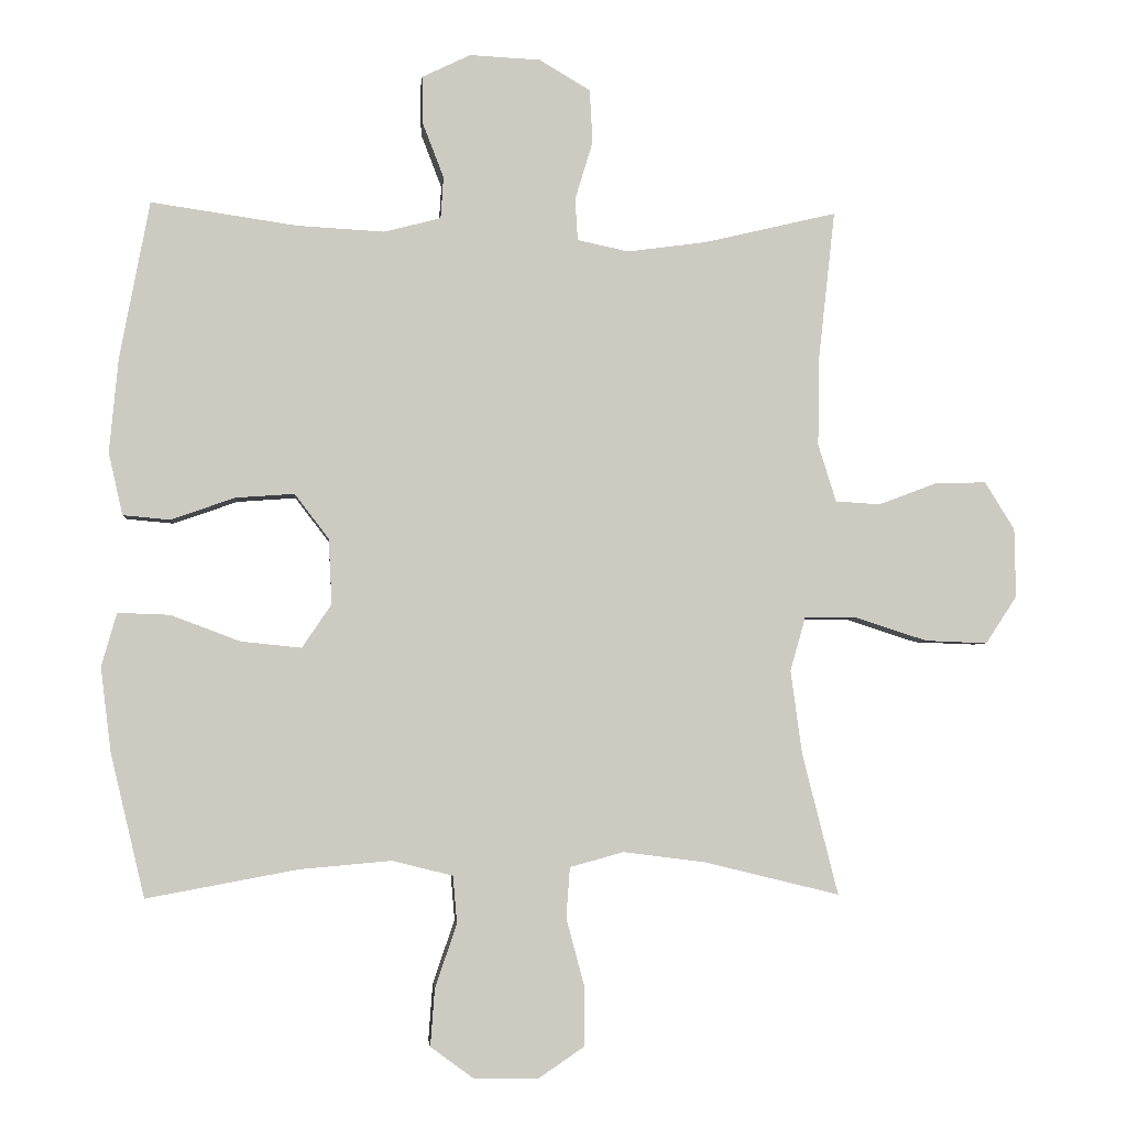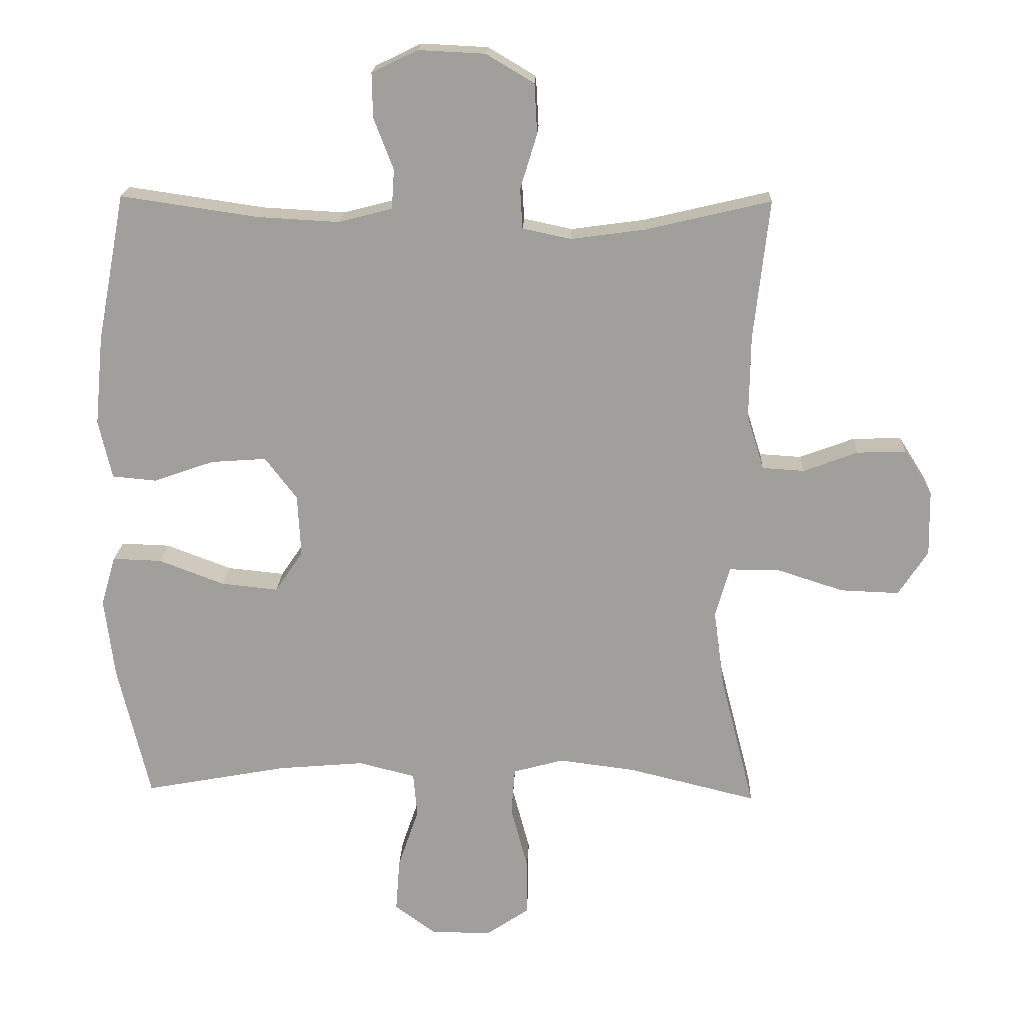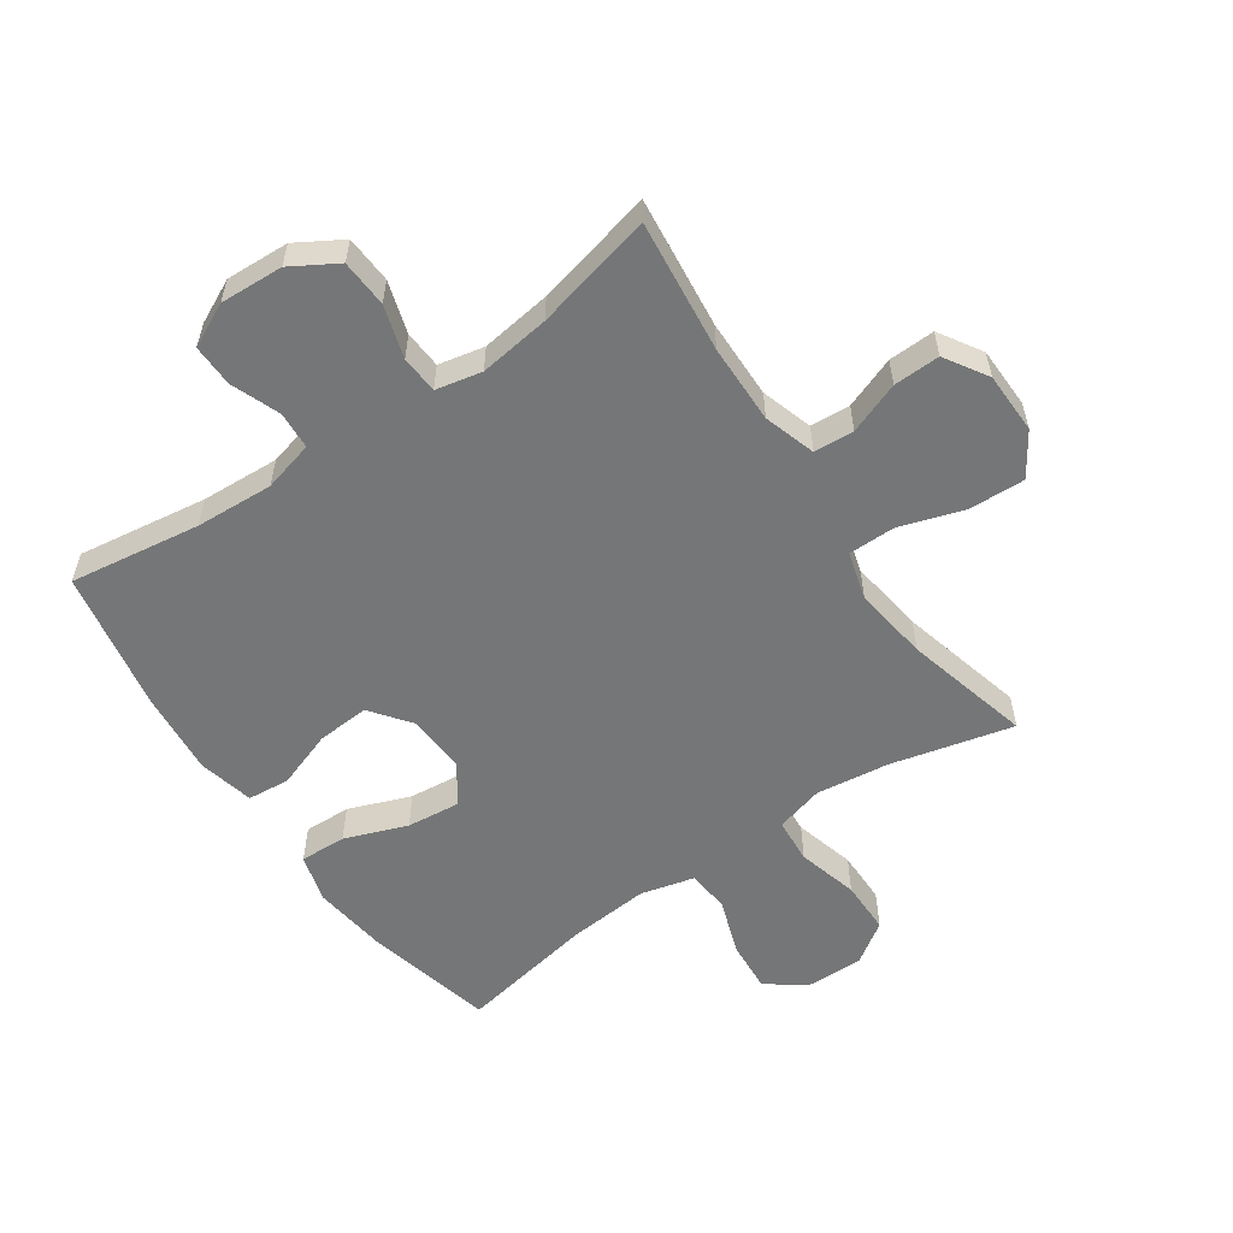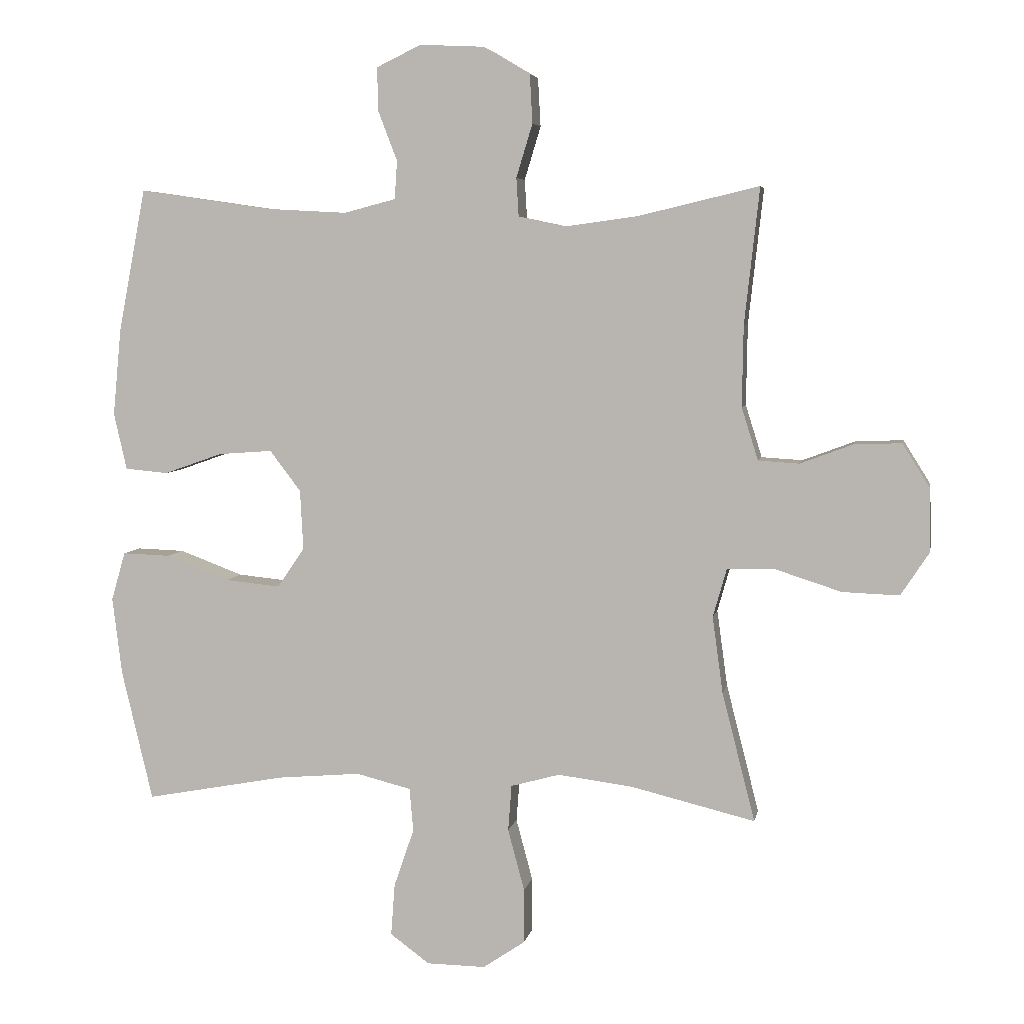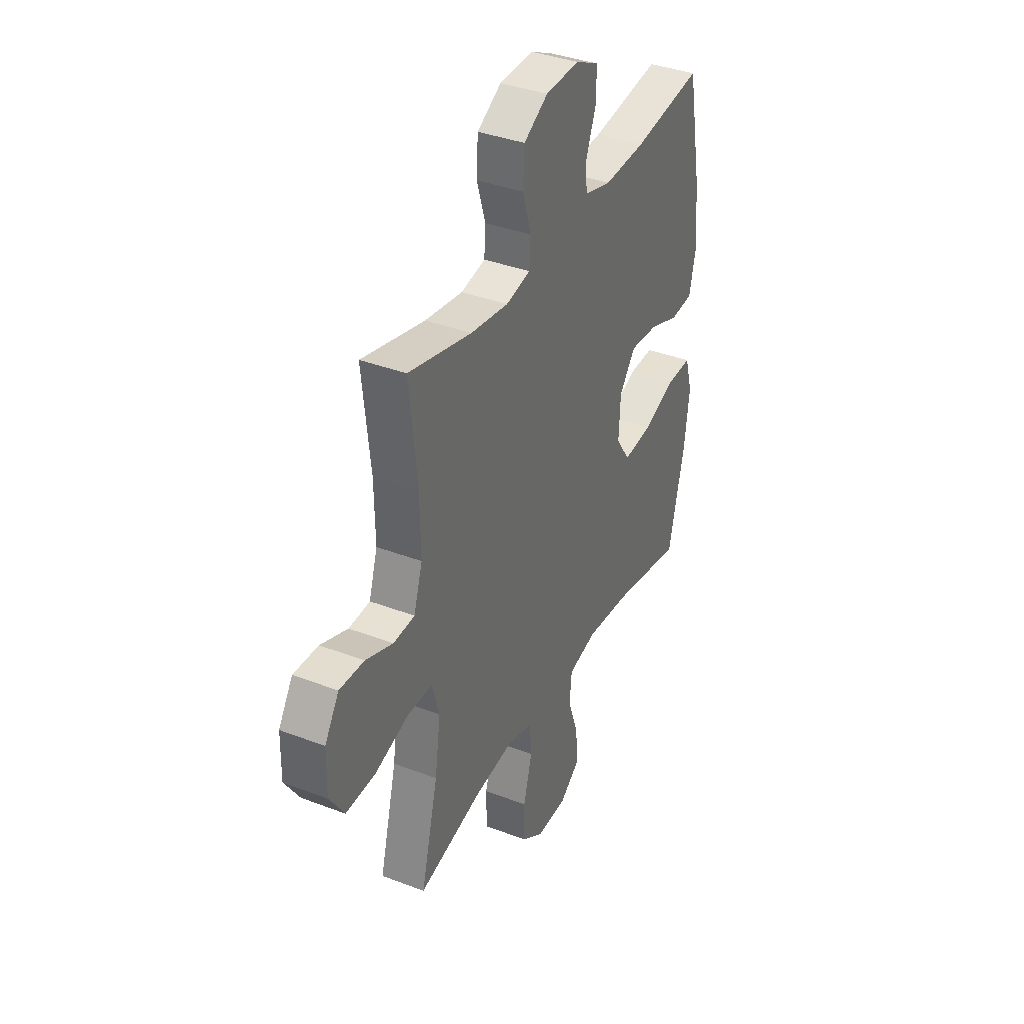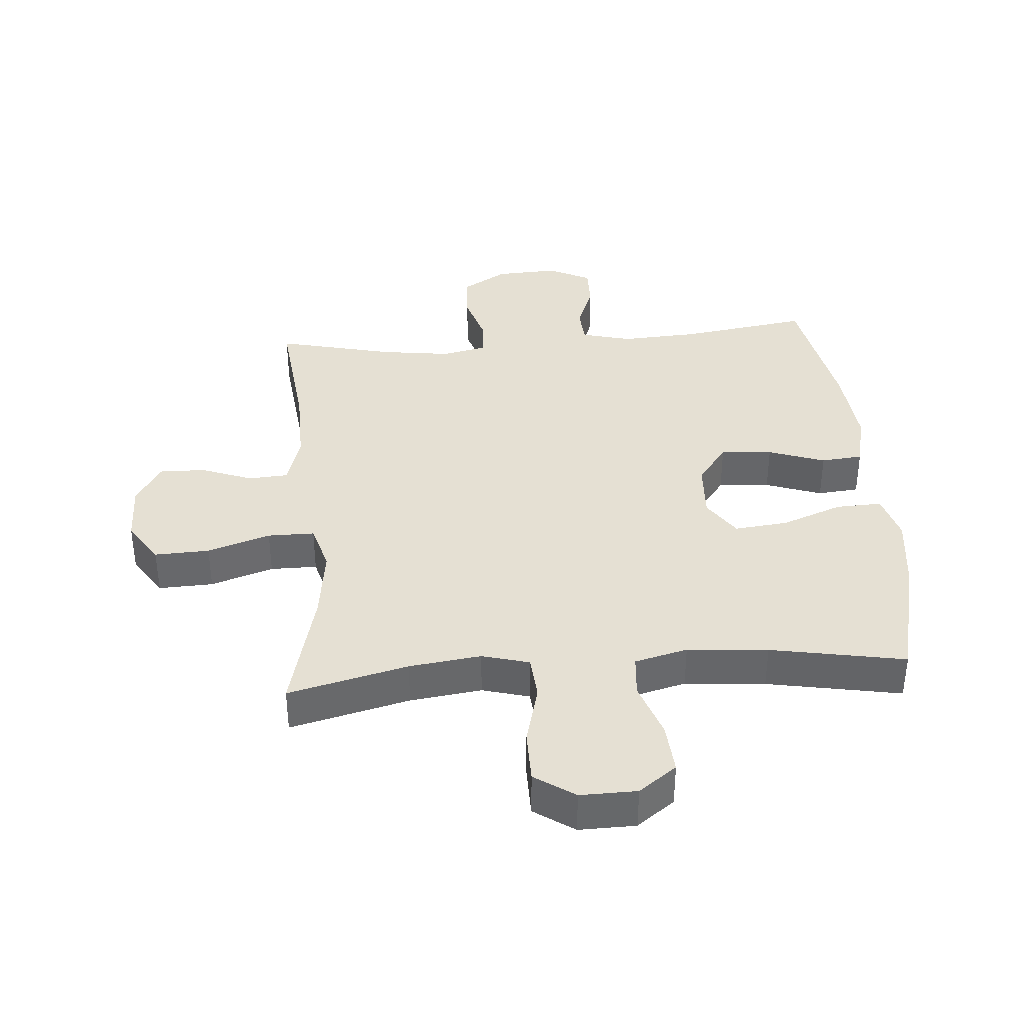
<metadata>
{"format":"obj","ext":"obj","renderer":"f3d","projection":"perspective","resolution":1024,"background":"white","views":[{"elev":-3.3,"azim":-5.0,"up":"+Z"},{"elev":18.5,"azim":2.3,"up":"+Z"},{"elev":-56.7,"azim":34.5,"up":"+Y"},{"elev":5.4,"azim":10.5,"up":"+Z"},{"elev":37.0,"azim":116.3,"up":"+Z"},{"elev":38.1,"azim":175.4,"up":"+Y"}]}
</metadata>
<code>
o path9168
v 0.4262 0.0375 -0.2967
v 0.4096 0.0375 -0.1752
v 0.4316 0.0375 -0.09771
v 0.5084 0.0375 -0.09758
v 0.6116 0.0375 -0.1308
v 0.7017 0.0375 -0.1343
v 0.7468 0.0375 -0.06548
v 0.745 0.0375 0.03443
v 0.7019 0.0375 0.1036
v 0.6268 0.0375 0.101
v 0.5432 0.0375 0.06974
v 0.4786 0.0375 0.07377
v 0.4525 0.0375 0.1573
v 0.4545 0.0375 0.2858
v 0.4783 0.0375 0.5006
v 0.2864 0.0375 0.4552
v 0.1717 0.0375 0.4395
v 0.09721 0.0375 0.4553
v 0.09351 0.0375 0.5164
v 0.1192 0.0375 0.6009
v 0.115 0.0375 0.6778
v 0.04134 0.0375 0.7215
v -0.06105 0.0375 0.7265
v -0.1316 0.0375 0.6924
v -0.1303 0.0375 0.6239
v -0.09991 0.0375 0.5449
v -0.1038 0.0375 0.4843
v -0.1859 0.0375 0.463
v -0.3122 0.0375 0.4699
v -0.5234 0.0375 0.5006
v -0.5667 0.0375 0.2729
v -0.5797 0.0375 0.1363
v -0.5593 0.0375 0.04646
v -0.4911 0.0375 0.04025
v -0.3983 0.0375 0.07282
v -0.3135 0.0375 0.07892
v -0.2643 0.0375 0.01443
v -0.2593 0.0375 -0.08019
v -0.3022 0.0375 -0.1433
v -0.3896 0.0375 -0.1344
v -0.4902 0.0375 -0.09647
v -0.5655 0.0375 -0.09384
v -0.5878 0.0375 -0.171
v -0.5726 0.0375 -0.2938
v -0.5234 0.0375 -0.5013
v -0.3028 0.0375 -0.4605
v -0.1705 0.0375 -0.4491
v -0.08358 0.0375 -0.471
v -0.07764 0.0375 -0.5398
v -0.1093 0.0375 -0.632
v -0.1155 0.0375 -0.7148
v -0.05318 0.0375 -0.7604
v 0.03993 0.0375 -0.7618
v 0.106 0.0375 -0.717
v 0.1064 0.0375 -0.6304
v 0.0802 0.0375 -0.5323
v 0.08571 0.0375 -0.4595
v 0.1633 0.0375 -0.4382
v 0.2814 0.0375 -0.4532
v 0.4783 0.0375 -0.5013
v 0.4262 -0.0375 -0.2967
v 0.4096 -0.0375 -0.1752
v 0.4316 -0.0375 -0.09771
v 0.5084 -0.0375 -0.09758
v 0.6116 -0.0375 -0.1308
v 0.7017 -0.0375 -0.1343
v 0.7468 -0.0375 -0.06548
v 0.745 -0.0375 0.03443
v 0.7019 -0.0375 0.1036
v 0.6268 -0.0375 0.101
v 0.5432 -0.0375 0.06974
v 0.4786 -0.0375 0.07377
v 0.4525 -0.0375 0.1573
v 0.4545 -0.0375 0.2858
v 0.4783 -0.0375 0.5006
v 0.2864 -0.0375 0.4552
v 0.1717 -0.0375 0.4395
v 0.09721 -0.0375 0.4553
v 0.09351 -0.0375 0.5164
v 0.1192 -0.0375 0.6009
v 0.115 -0.0375 0.6778
v 0.04134 -0.0375 0.7215
v -0.06105 -0.0375 0.7265
v -0.1316 -0.0375 0.6924
v -0.1303 -0.0375 0.6239
v -0.09991 -0.0375 0.5449
v -0.1038 -0.0375 0.4843
v -0.1859 -0.0375 0.463
v -0.3122 -0.0375 0.4699
v -0.5234 -0.0375 0.5006
v -0.5667 -0.0375 0.2729
v -0.5797 -0.0375 0.1363
v -0.5593 -0.0375 0.04646
v -0.4911 -0.0375 0.04025
v -0.3983 -0.0375 0.07282
v -0.3135 -0.0375 0.07892
v -0.2643 -0.0375 0.01443
v -0.2593 -0.0375 -0.08019
v -0.3022 -0.0375 -0.1433
v -0.3896 -0.0375 -0.1344
v -0.4902 -0.0375 -0.09647
v -0.5655 -0.0375 -0.09384
v -0.5878 -0.0375 -0.171
v -0.5726 -0.0375 -0.2938
v -0.5234 -0.0375 -0.5013
v -0.3028 -0.0375 -0.4605
v -0.1705 -0.0375 -0.4491
v -0.08358 -0.0375 -0.471
v -0.07764 -0.0375 -0.5398
v -0.1093 -0.0375 -0.632
v -0.1155 -0.0375 -0.7148
v -0.05318 -0.0375 -0.7604
v 0.03993 -0.0375 -0.7618
v 0.106 -0.0375 -0.717
v 0.1064 -0.0375 -0.6304
v 0.0802 -0.0375 -0.5323
v 0.08571 -0.0375 -0.4595
v 0.1633 -0.0375 -0.4382
v 0.2814 -0.0375 -0.4532
v 0.4783 -0.0375 -0.5013
v 0.7017 0.0375 -0.1343
v 0.7468 0.0375 -0.06548
v 0.745 0.0375 0.03443
v 0.7019 0.0375 0.1036
v 0.6268 0.0375 0.101
v 0.6116 0.0375 -0.1308
v 0.5432 0.0375 0.06974
v 0.5084 0.0375 -0.09758
v 0.4786 0.0375 0.07377
v 0.4786 0.0375 0.07377
v 0.4316 0.0375 -0.09771
v 0.4316 0.0375 -0.09771
v 0.4525 0.0375 0.1573
v 0.4545 0.0375 0.2858
v 0.4783 0.0375 0.5006
v 0.4783 0.0375 0.5006
v 0.4783 0.0375 -0.5013
v 0.4783 0.0375 -0.5013
v 0.4262 0.0375 -0.2967
v 0.4096 0.0375 -0.1752
v 0.2864 0.0375 0.4552
v 0.2814 0.0375 -0.4532
v 0.1717 0.0375 0.4395
v 0.1633 0.0375 -0.4382
v 0.09721 0.0375 0.4553
v 0.09721 0.0375 0.4553
v 0.08571 0.0375 -0.4595
v 0.08571 0.0375 -0.4595
v 0.09351 0.0375 0.5164
v 0.1192 0.0375 0.6009
v 0.115 0.0375 0.6778
v 0.04134 0.0375 0.7215
v 0.106 0.0375 -0.717
v 0.1064 0.0375 -0.6304
v 0.0802 0.0375 -0.5323
v 0.03993 0.0375 -0.7618
v -0.06105 0.0375 0.7265
v -0.05318 0.0375 -0.7604
v -0.1155 0.0375 -0.7148
v -0.1316 0.0375 0.6924
v -0.1316 0.0375 0.6924
v -0.1093 0.0375 -0.632
v -0.07764 0.0375 -0.5398
v -0.08358 0.0375 -0.471
v -0.08358 0.0375 -0.471
v -0.1705 0.0375 -0.4491
v -0.09991 0.0375 0.5449
v -0.1038 0.0375 0.4843
v -0.1038 0.0375 0.4843
v -0.1303 0.0375 0.6239
v -0.1859 0.0375 0.463
v -0.3028 0.0375 -0.4605
v -0.2643 0.0375 0.01443
v -0.2593 0.0375 -0.08019
v -0.3122 0.0375 0.4699
v -0.3022 0.0375 -0.1433
v -0.3022 0.0375 -0.1433
v -0.3135 0.0375 0.07892
v -0.3896 0.0375 -0.1344
v -0.3983 0.0375 0.07282
v -0.4902 0.0375 -0.09647
v -0.4911 0.0375 0.04025
v -0.5234 0.0375 -0.5013
v -0.5234 0.0375 -0.5013
v -0.5655 0.0375 -0.09384
v -0.5655 0.0375 -0.09384
v -0.5593 0.0375 0.04646
v -0.5593 0.0375 0.04646
v -0.5234 0.0375 0.5006
v -0.5234 0.0375 0.5006
v -0.5667 0.0375 0.2729
v -0.5726 0.0375 -0.2938
v -0.5797 0.0375 0.1363
v -0.5878 0.0375 -0.171
v 0.7017 -0.0375 -0.1343
v 0.7468 -0.0375 -0.06548
v 0.745 -0.0375 0.03443
v 0.7019 -0.0375 0.1036
v 0.6268 -0.0375 0.101
v 0.6116 -0.0375 -0.1308
v 0.5432 -0.0375 0.06974
v 0.5084 -0.0375 -0.09758
v 0.4786 -0.0375 0.07377
v 0.4786 -0.0375 0.07377
v 0.4316 -0.0375 -0.09771
v 0.4316 -0.0375 -0.09771
v 0.4525 -0.0375 0.1573
v 0.4545 -0.0375 0.2858
v 0.4783 -0.0375 0.5006
v 0.4783 -0.0375 0.5006
v 0.4783 -0.0375 -0.5013
v 0.4783 -0.0375 -0.5013
v 0.4262 -0.0375 -0.2967
v 0.4096 -0.0375 -0.1752
v 0.2864 -0.0375 0.4552
v 0.2814 -0.0375 -0.4532
v 0.1717 -0.0375 0.4395
v 0.1633 -0.0375 -0.4382
v 0.09721 -0.0375 0.4553
v 0.09721 -0.0375 0.4553
v 0.08571 -0.0375 -0.4595
v 0.08571 -0.0375 -0.4595
v 0.09351 -0.0375 0.5164
v 0.1192 -0.0375 0.6009
v 0.115 -0.0375 0.6778
v 0.04134 -0.0375 0.7215
v 0.106 -0.0375 -0.717
v 0.1064 -0.0375 -0.6304
v 0.0802 -0.0375 -0.5323
v 0.03993 -0.0375 -0.7618
v -0.06105 -0.0375 0.7265
v -0.05318 -0.0375 -0.7604
v -0.1155 -0.0375 -0.7148
v -0.1316 -0.0375 0.6924
v -0.1316 -0.0375 0.6924
v -0.1093 -0.0375 -0.632
v -0.07764 -0.0375 -0.5398
v -0.08358 -0.0375 -0.471
v -0.08358 -0.0375 -0.471
v -0.1705 -0.0375 -0.4491
v -0.09991 -0.0375 0.5449
v -0.1038 -0.0375 0.4843
v -0.1038 -0.0375 0.4843
v -0.1303 -0.0375 0.6239
v -0.1859 -0.0375 0.463
v -0.3028 -0.0375 -0.4605
v -0.2643 -0.0375 0.01443
v -0.2593 -0.0375 -0.08019
v -0.3122 -0.0375 0.4699
v -0.3022 -0.0375 -0.1433
v -0.3022 -0.0375 -0.1433
v -0.3135 -0.0375 0.07892
v -0.3896 -0.0375 -0.1344
v -0.3983 -0.0375 0.07282
v -0.4902 -0.0375 -0.09647
v -0.4911 -0.0375 0.04025
v -0.5234 -0.0375 -0.5013
v -0.5234 -0.0375 -0.5013
v -0.5655 -0.0375 -0.09384
v -0.5655 -0.0375 -0.09384
v -0.5593 -0.0375 0.04646
v -0.5593 -0.0375 0.04646
v -0.5234 -0.0375 0.5006
v -0.5234 -0.0375 0.5006
v -0.5667 -0.0375 0.2729
v -0.5726 -0.0375 -0.2938
v -0.5797 -0.0375 0.1363
v -0.5878 -0.0375 -0.171
f 214 218 213
f 205 248 214
f 200 201 202
f 196 197 200
f 236 232 230
f 238 248 240
f 228 236 230
f 202 203 205
f 217 219 247
f 229 237 228
f 203 207 205
f 265 252 249
f 228 230 227
f 199 200 197
f 238 237 229
f 223 242 219
f 267 254 265
f 225 226 224
f 208 217 207
f 221 248 238
f 207 247 205
f 207 217 247
f 236 228 237
f 195 196 200
f 214 248 218
f 224 226 241
f 224 241 223
f 265 249 263
f 232 236 233
f 219 242 247
f 200 199 201
f 198 199 197
f 215 208 209
f 241 231 244
f 254 267 256
f 231 241 226
f 213 218 216
f 217 208 215
f 249 252 245
f 252 265 254
f 256 267 261
f 268 255 259
f 221 238 229
f 242 245 252
f 268 253 255
f 223 241 242
f 240 250 246
f 247 242 252
f 240 248 250
f 202 201 203
f 205 247 248
f 246 253 266
f 218 248 221
f 244 231 234
f 213 216 211
f 266 253 268
f 246 266 257
f 250 253 246
f 6 7 67 66
f 7 8 68 67
f 8 9 69 68
f 9 10 70 69
f 5 6 66 65
f 10 11 71 70
f 4 5 65 64
f 11 130 204 71
f 132 4 64 206
f 12 13 73 72
f 14 136 210 74
f 13 14 74 73
f 138 1 61 212
f 2 3 63 62
f 1 2 62 61
f 15 16 76 75
f 59 60 120 119
f 16 17 77 76
f 58 59 119 118
f 17 146 220 77
f 148 58 118 222
f 19 20 80 79
f 20 21 81 80
f 21 22 82 81
f 54 55 115 114
f 55 56 116 115
f 53 54 114 113
f 18 19 79 78
f 56 57 117 116
f 22 23 83 82
f 52 53 113 112
f 51 52 112 111
f 23 161 235 83
f 50 51 111 110
f 49 50 110 109
f 165 49 109 239
f 47 48 108 107
f 26 169 243 86
f 25 26 86 85
f 24 25 85 84
f 27 28 88 87
f 46 47 107 106
f 37 38 98 97
f 28 29 89 88
f 38 177 251 98
f 36 37 97 96
f 39 40 100 99
f 35 36 96 95
f 40 41 101 100
f 34 35 95 94
f 184 46 106 258
f 41 186 260 101
f 188 34 94 262
f 29 190 264 89
f 30 31 91 90
f 44 45 105 104
f 32 33 93 92
f 31 32 92 91
f 43 44 104 103
f 42 43 103 102
f 140 139 144
f 131 140 174
f 126 128 127
f 122 126 123
f 162 156 158
f 164 166 174
f 154 156 162
f 128 131 129
f 143 173 145
f 155 154 163
f 129 131 133
f 191 175 178
f 154 153 156
f 125 123 126
f 164 155 163
f 149 145 168
f 193 191 180
f 151 150 152
f 134 133 143
f 147 164 174
f 133 131 173
f 133 173 143
f 162 163 154
f 121 126 122
f 140 144 174
f 150 167 152
f 150 149 167
f 191 189 175
f 158 159 162
f 145 173 168
f 126 127 125
f 124 123 125
f 141 135 134
f 167 170 157
f 180 182 193
f 157 152 167
f 139 142 144
f 143 141 134
f 175 171 178
f 178 180 191
f 182 187 193
f 194 185 181
f 147 155 164
f 168 178 171
f 194 181 179
f 149 168 167
f 166 172 176
f 173 178 168
f 166 176 174
f 128 129 127
f 131 174 173
f 172 192 179
f 144 147 174
f 170 160 157
f 139 137 142
f 192 194 179
f 172 183 192
f 176 172 179

</code>
